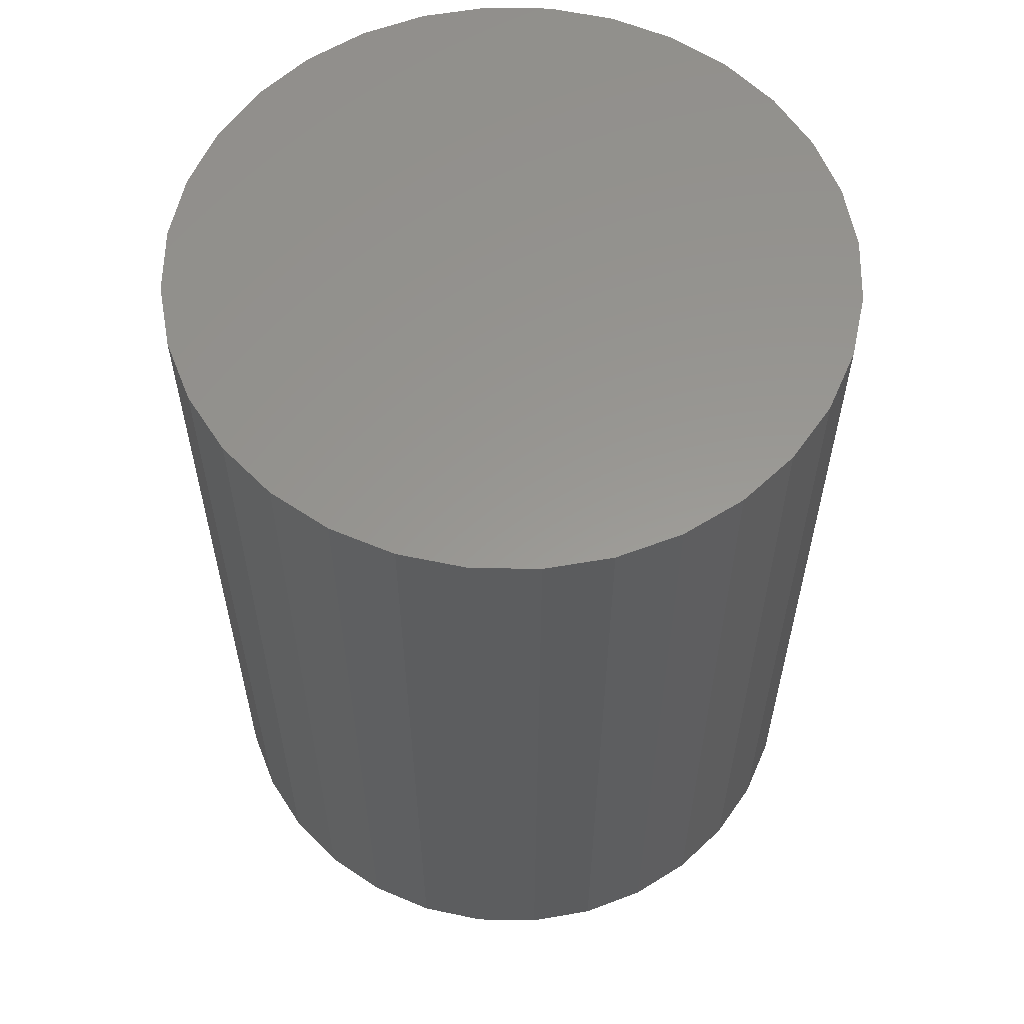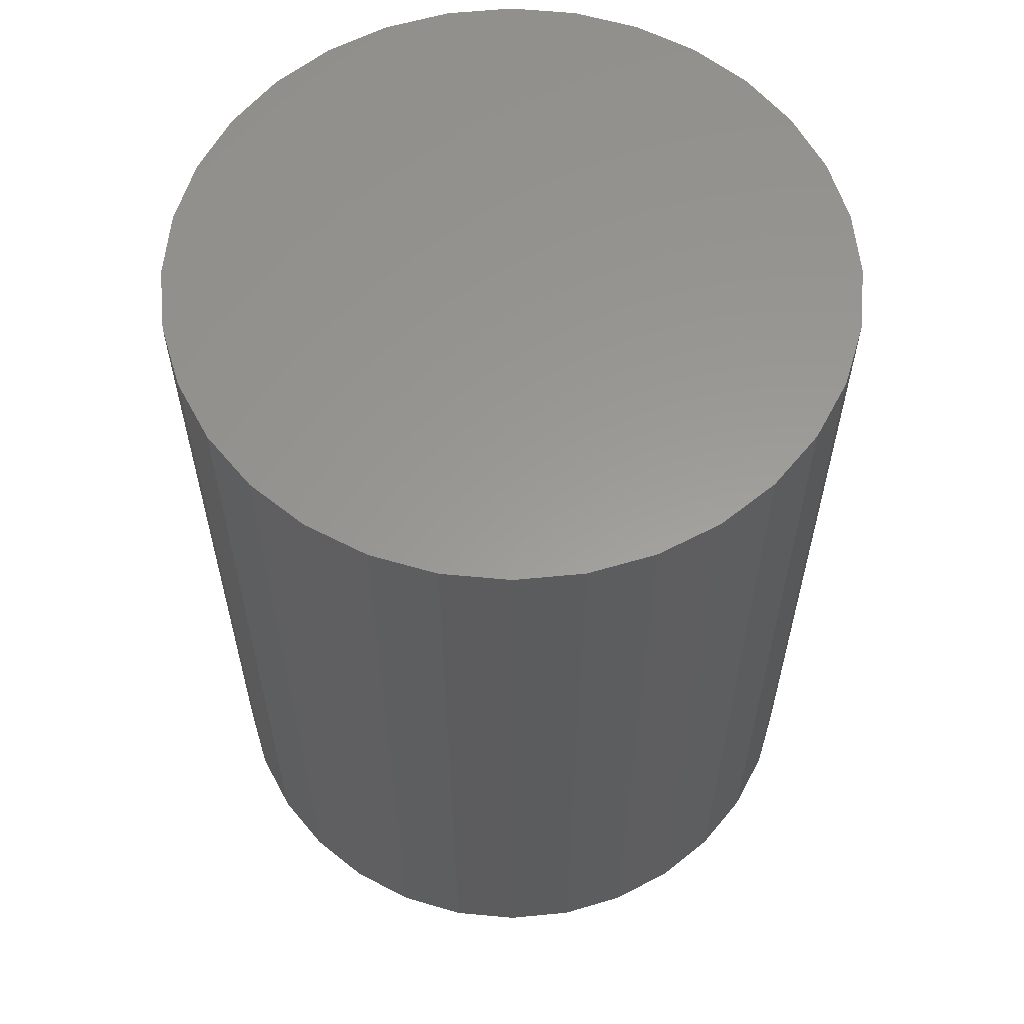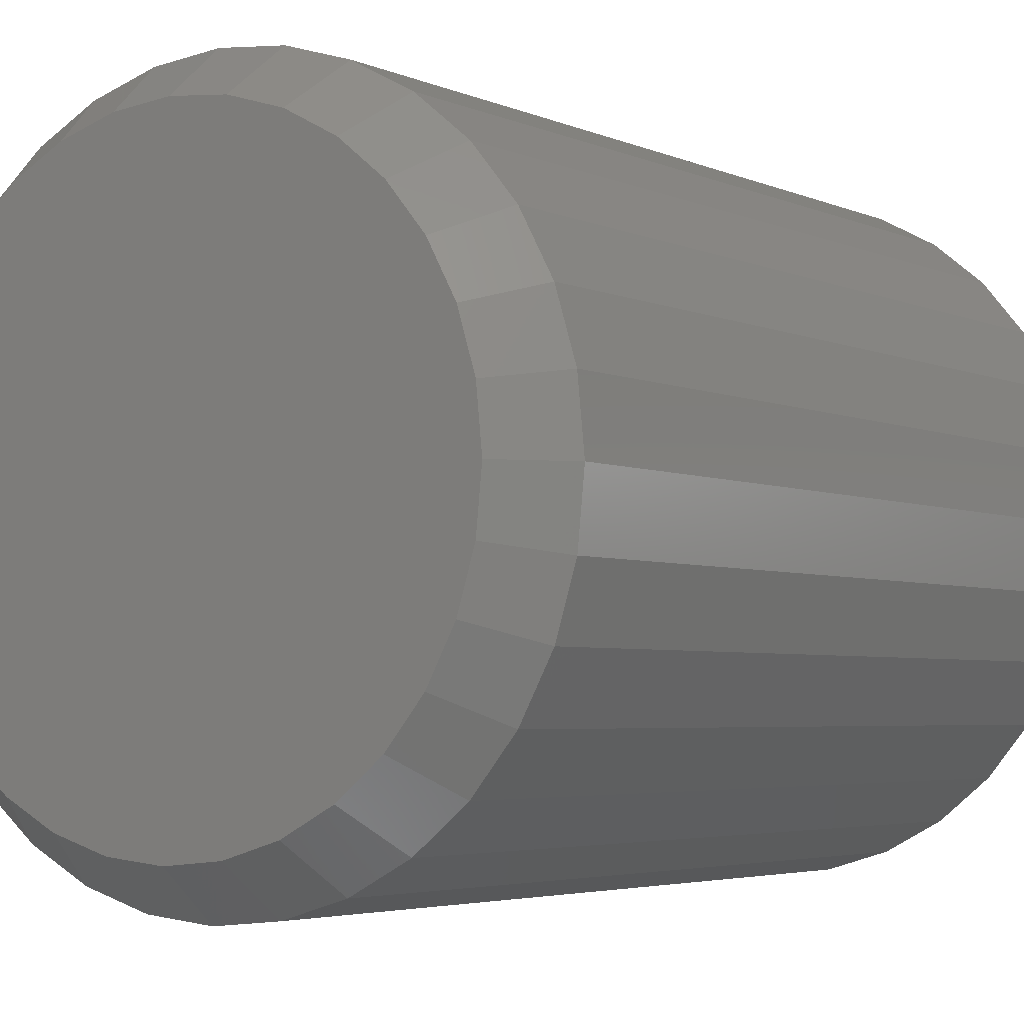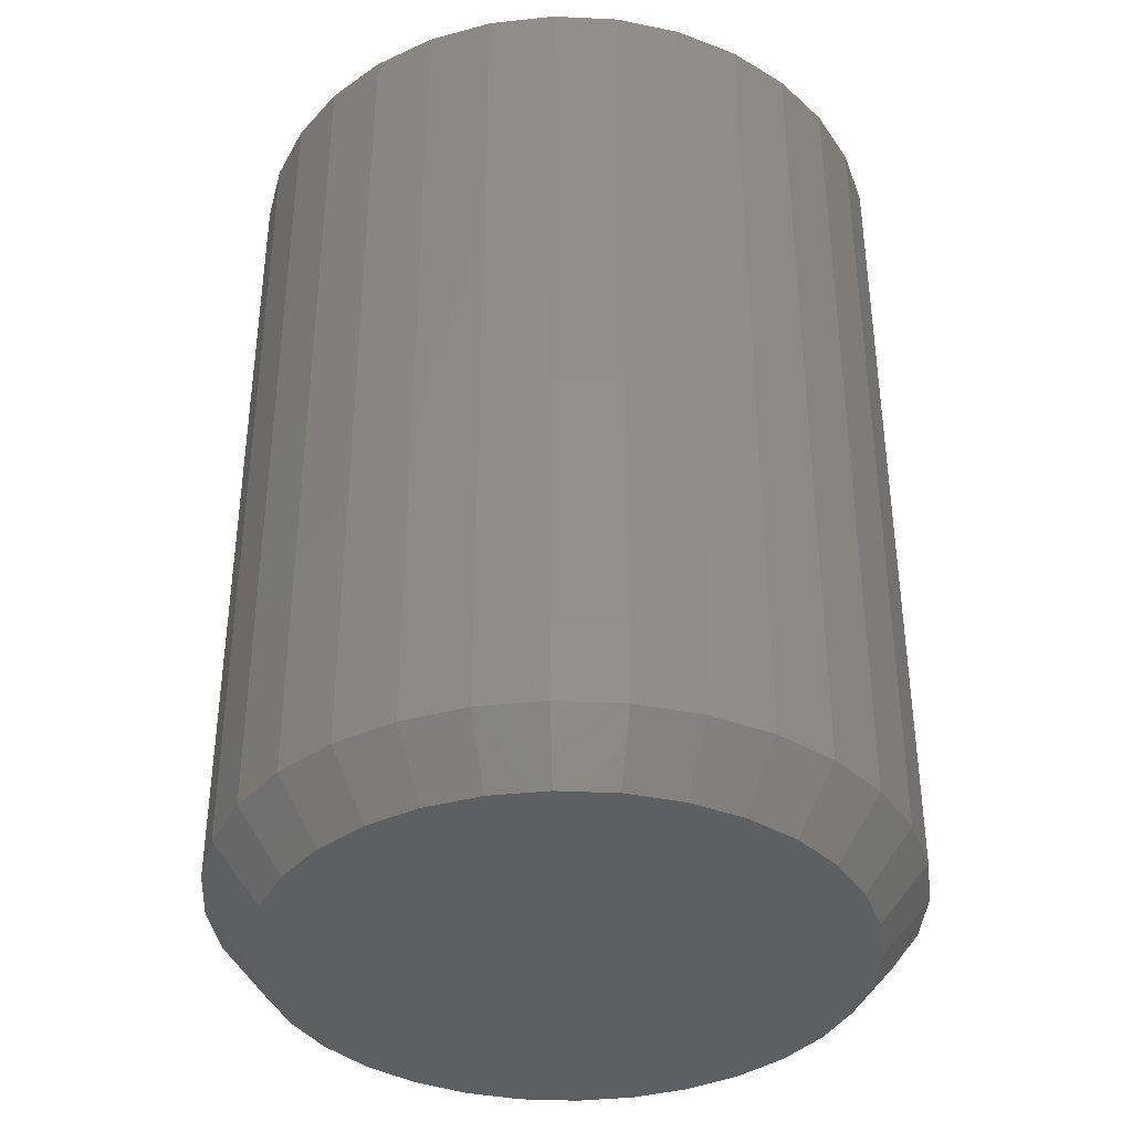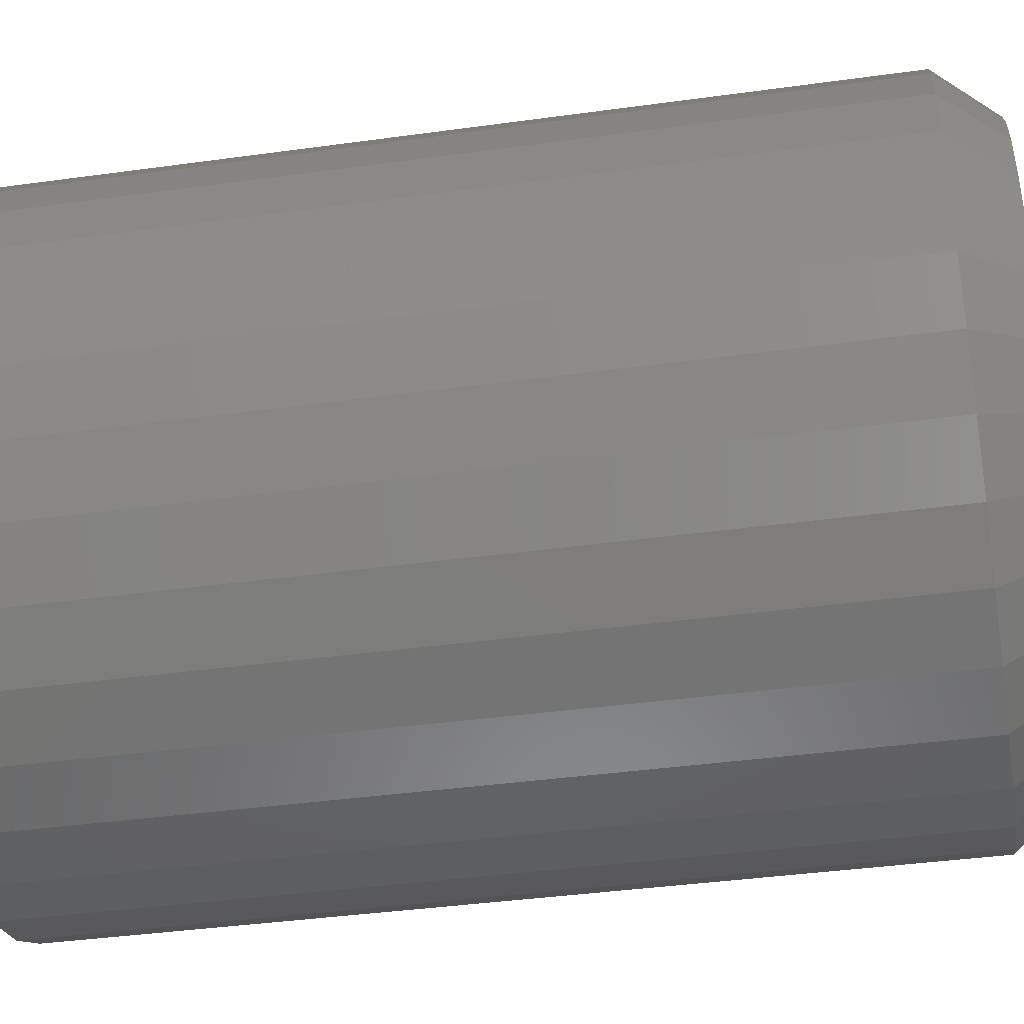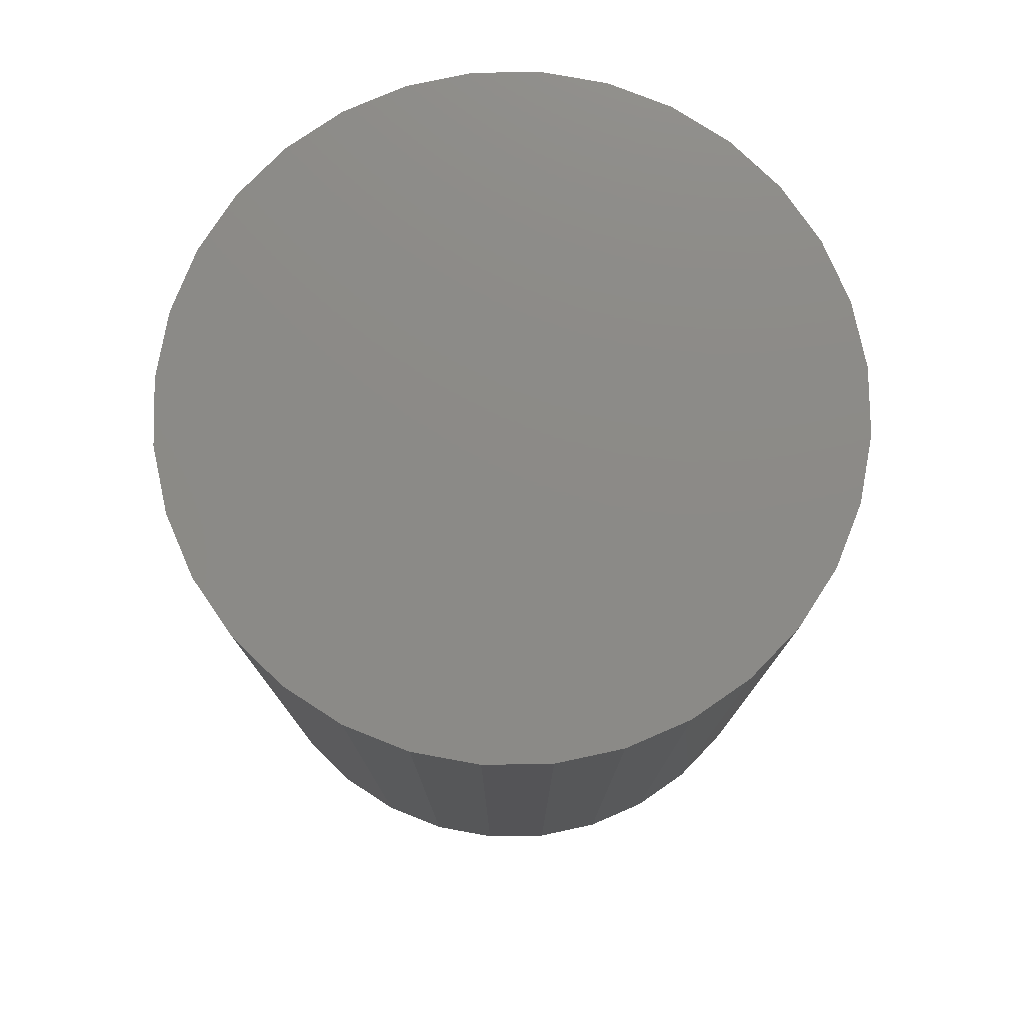
<metadata>
{"format":"stl","ext":"stl","renderer":"f3d","projection":"perspective","resolution":1024,"background":"white","views":[{"elev":58.8,"azim":-150.8,"up":"+Y"},{"elev":59.7,"azim":134.9,"up":"+Y"},{"elev":-3.9,"azim":34.5,"up":"+Z"},{"elev":-37.7,"azim":-132.8,"up":"+Y"},{"elev":-39.3,"azim":-80.2,"up":"+Z"},{"elev":77.5,"azim":83.5,"up":"+Y"}]}
</metadata>
<code>
# stl→obj: 96 verts, 188 faces
v -0.27 -0.75 0.3186
v -0.1774 -0.75 0.3186
v -0.2237 -0.75 0.3232
v -0.3145 -0.75 0.3051
v -0.1329 -0.75 0.3051
v -0.1329 -0.75 -0.1333
v -0.27 -0.75 -0.1468
v -0.1774 -0.75 -0.1468
v -0.2237 -0.75 -0.1513
v -0.09187 -0.75 0.2832
v -0.3555 -0.75 0.2832
v -0.05592 -0.75 0.2537
v -0.3914 -0.75 0.2537
v -0.02642 -0.75 0.2177
v -0.421 -0.75 0.2177
v -0.004491 -0.75 0.1767
v -0.4429 -0.75 0.1767
v 0.00901 -0.75 0.1322
v -0.4564 -0.75 0.1322
v 0.01357 -0.75 0.08594
v -0.4609 -0.75 0.08594
v 0.00901 -0.75 0.03965
v -0.4564 -0.75 0.03965
v -0.004491 -0.75 -0.004855
v -0.4429 -0.75 -0.004855
v -0.02642 -0.75 -0.04587
v -0.421 -0.75 -0.04587
v -0.05592 -0.75 -0.08183
v -0.3914 -0.75 -0.08183
v -0.09187 -0.75 -0.1113
v -0.3555 -0.75 -0.1113
v -0.3145 -0.75 -0.1333
v 0.05263 1.534e-17 0.08594
v 0.05263 -0.7031 0.08594
v 0.04732 1.205e-17 0.03203
v 0.04732 -0.7031 0.03203
v 0.0316 8.301e-18 -0.0198
v 0.0316 -0.7031 -0.0198
v 0.006064 4.232e-18 -0.06758
v 0.006064 -0.7031 -0.06758
v -0.0283 1.387e-32 -0.1094
v -0.0283 -0.7031 -0.1094
v -0.07017 -4.232e-18 -0.1438
v -0.07017 -0.7031 -0.1438
v -0.1179 -8.301e-18 -0.1693
v -0.1179 -0.7031 -0.1693
v -0.1698 -1.205e-17 -0.1851
v -0.1698 -0.7031 -0.1851
v -0.2237 -1.534e-17 -0.1904
v -0.2237 -0.7031 -0.1904
v -0.2776 -1.804e-17 -0.1851
v -0.2776 -0.7031 -0.1851
v -0.3294 -2.004e-17 -0.1693
v -0.3294 -0.7031 -0.1693
v -0.3772 -2.128e-17 -0.1438
v -0.3772 -0.7031 -0.1438
v -0.4191 -2.169e-17 -0.1094
v -0.4191 -0.7031 -0.1094
v -0.4534 -2.128e-17 -0.06758
v -0.4534 -0.7031 -0.06758
v -0.479 -2.004e-17 -0.0198
v -0.479 -0.7031 -0.0198
v -0.4947 -1.804e-17 0.03203
v -0.4947 -0.7031 0.03203
v -0.5 -1.534e-17 0.08594
v -0.5 -0.7031 0.08594
v -0.4947 -1.205e-17 0.1398
v -0.4947 -0.7031 0.1398
v -0.479 -8.301e-18 0.1917
v -0.479 -0.7031 0.1917
v -0.4534 -4.232e-18 0.2395
v -0.4534 -0.7031 0.2395
v -0.4191 3.081e-33 0.2813
v -0.4191 -0.7031 0.2813
v -0.3772 4.232e-18 0.3157
v -0.3772 -0.7031 0.3157
v -0.3294 8.301e-18 0.3412
v -0.3294 -0.7031 0.3412
v -0.2776 1.205e-17 0.3569
v -0.2776 -0.7031 0.3569
v -0.2237 1.534e-17 0.3623
v -0.2237 -0.7031 0.3623
v -0.1698 1.804e-17 0.3569
v -0.1698 -0.7031 0.3569
v -0.1179 2.004e-17 0.3412
v -0.1179 -0.7031 0.3412
v -0.07017 2.128e-17 0.3157
v -0.07017 -0.7031 0.3157
v -0.0283 2.169e-17 0.2813
v -0.0283 -0.7031 0.2813
v 0.006064 2.128e-17 0.2395
v 0.006064 -0.7031 0.2395
v 0.0316 2.004e-17 0.1917
v 0.0316 -0.7031 0.1917
v 0.04732 1.804e-17 0.1398
v 0.04732 -0.7031 0.1398
f 1 2 3
f 2 1 4
f 2 4 5
f 6 7 8
f 8 7 9
f 5 4 10
f 10 4 11
f 10 11 12
f 12 11 13
f 12 13 14
f 14 13 15
f 14 15 16
f 16 15 17
f 16 17 18
f 18 17 19
f 18 19 20
f 20 19 21
f 20 21 22
f 22 21 23
f 22 23 24
f 24 23 25
f 24 25 26
f 26 25 27
f 26 27 28
f 28 27 29
f 28 29 30
f 30 29 31
f 30 31 6
f 6 31 32
f 6 32 7
f 33 34 35
f 35 34 36
f 35 36 37
f 37 36 38
f 37 38 39
f 39 38 40
f 39 40 41
f 41 40 42
f 41 42 43
f 43 42 44
f 43 44 45
f 45 44 46
f 45 46 47
f 47 46 48
f 47 48 49
f 49 48 50
f 49 50 51
f 51 50 52
f 51 52 53
f 53 52 54
f 53 54 55
f 55 54 56
f 55 56 57
f 57 56 58
f 57 58 59
f 59 58 60
f 59 60 61
f 61 60 62
f 61 62 63
f 63 62 64
f 63 64 65
f 65 64 66
f 65 66 67
f 67 66 68
f 67 68 69
f 69 68 70
f 69 70 71
f 71 70 72
f 71 72 73
f 73 72 74
f 73 74 75
f 75 74 76
f 75 76 77
f 77 76 78
f 77 78 79
f 79 78 80
f 79 80 81
f 81 80 82
f 81 82 83
f 83 82 84
f 83 84 85
f 85 84 86
f 85 86 87
f 87 86 88
f 87 88 89
f 89 88 90
f 89 90 91
f 91 90 92
f 91 92 93
f 93 92 94
f 93 94 95
f 95 94 96
f 95 96 33
f 33 96 34
f 40 28 42
f 42 28 30
f 42 30 44
f 44 30 6
f 44 6 46
f 28 40 26
f 26 40 38
f 26 38 24
f 24 38 36
f 24 36 22
f 22 36 34
f 22 34 20
f 27 58 29
f 29 58 56
f 29 56 31
f 31 56 54
f 31 54 32
f 58 27 60
f 60 27 25
f 60 25 62
f 62 25 23
f 62 23 64
f 64 23 21
f 64 21 66
f 9 48 8
f 8 48 46
f 8 46 6
f 48 9 50
f 50 9 7
f 50 7 52
f 52 7 32
f 52 32 54
f 72 13 74
f 74 13 11
f 74 11 76
f 76 11 4
f 76 4 78
f 13 72 15
f 15 72 70
f 15 70 17
f 17 70 68
f 17 68 19
f 19 68 66
f 19 66 21
f 14 90 12
f 12 90 88
f 12 88 10
f 10 88 86
f 10 86 5
f 90 14 92
f 92 14 16
f 92 16 94
f 94 16 18
f 94 18 96
f 96 18 20
f 96 20 34
f 3 80 1
f 1 80 78
f 1 78 4
f 80 3 82
f 82 3 2
f 82 2 84
f 84 2 5
f 84 5 86
f 81 83 79
f 49 51 47
f 47 51 53
f 47 53 45
f 45 53 55
f 45 55 43
f 43 55 57
f 43 57 41
f 41 57 59
f 41 59 39
f 39 59 61
f 39 61 37
f 37 61 63
f 37 63 35
f 35 63 65
f 35 65 33
f 33 65 67
f 33 67 95
f 95 67 69
f 95 69 93
f 93 69 71
f 93 71 91
f 91 71 73
f 91 73 89
f 89 73 75
f 89 75 87
f 87 75 77
f 87 77 85
f 85 77 79
f 85 79 83

</code>
